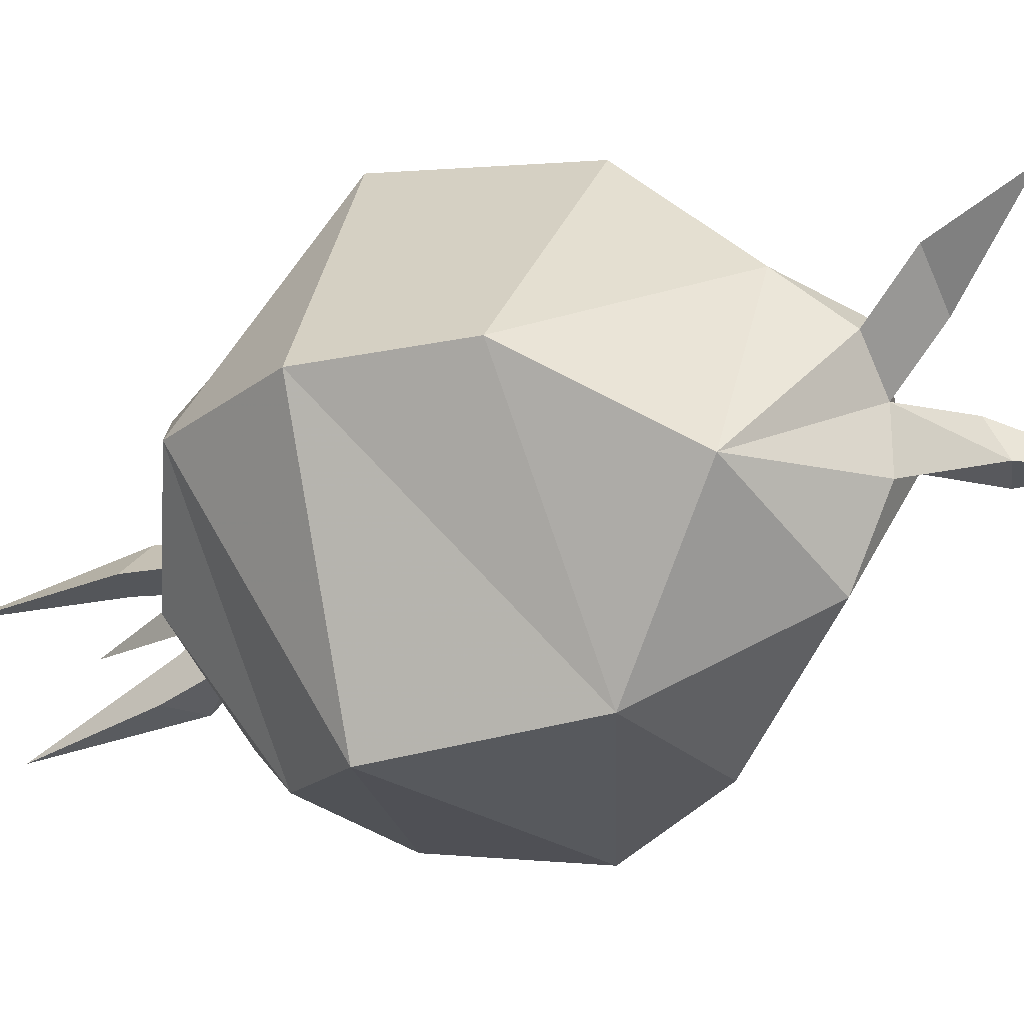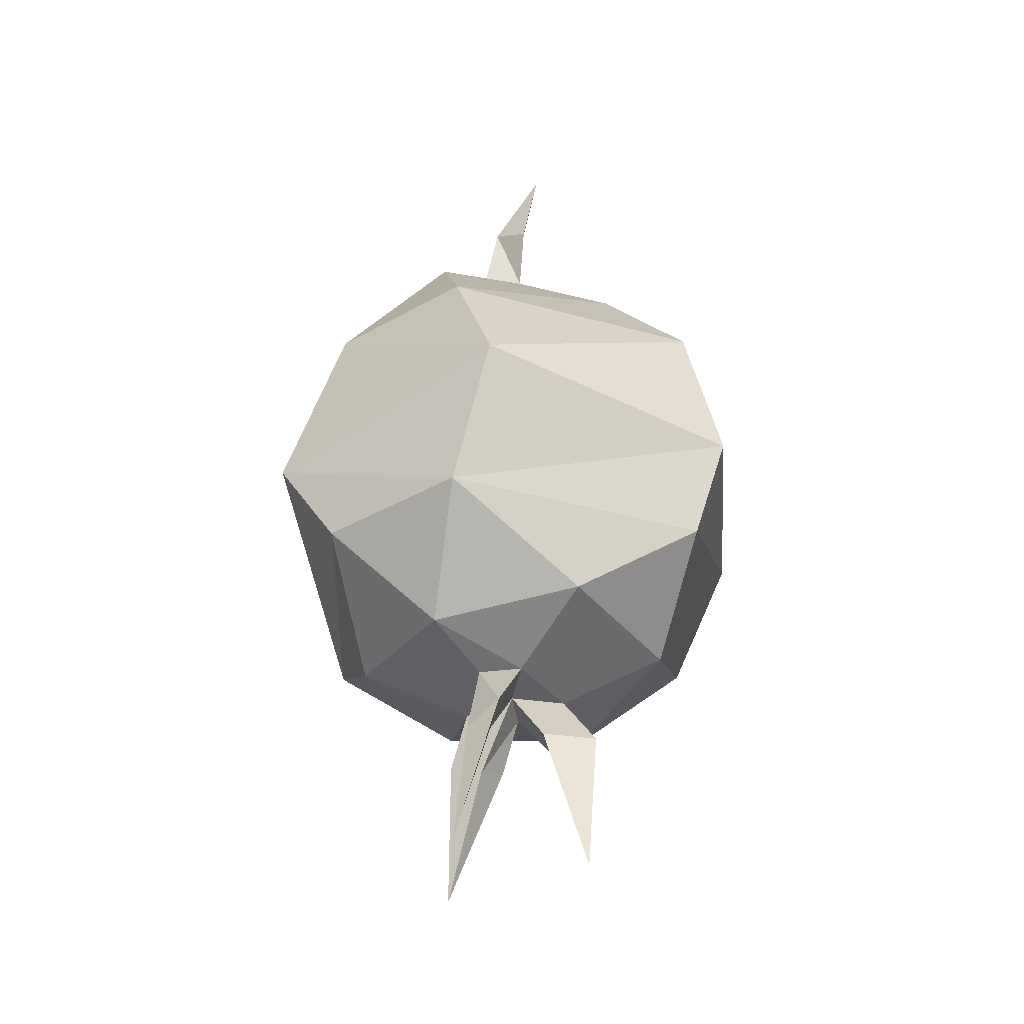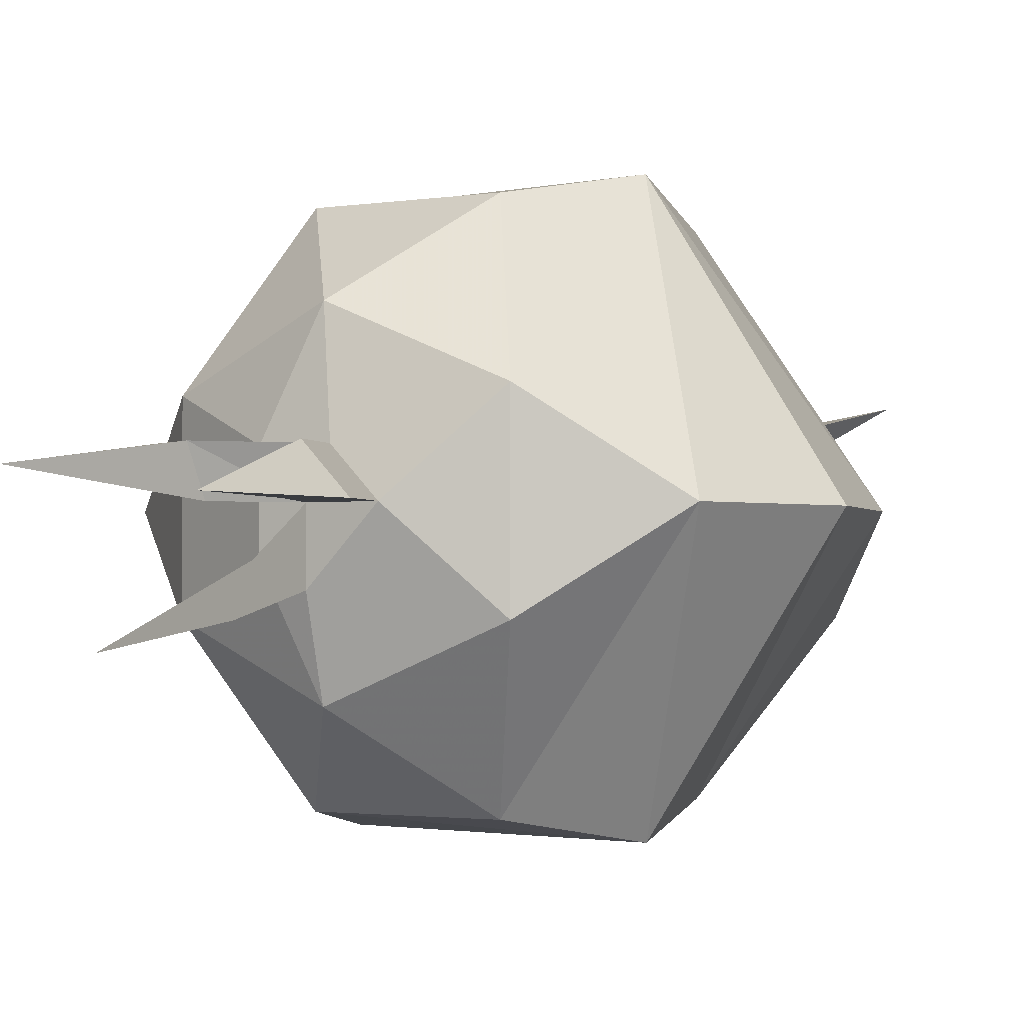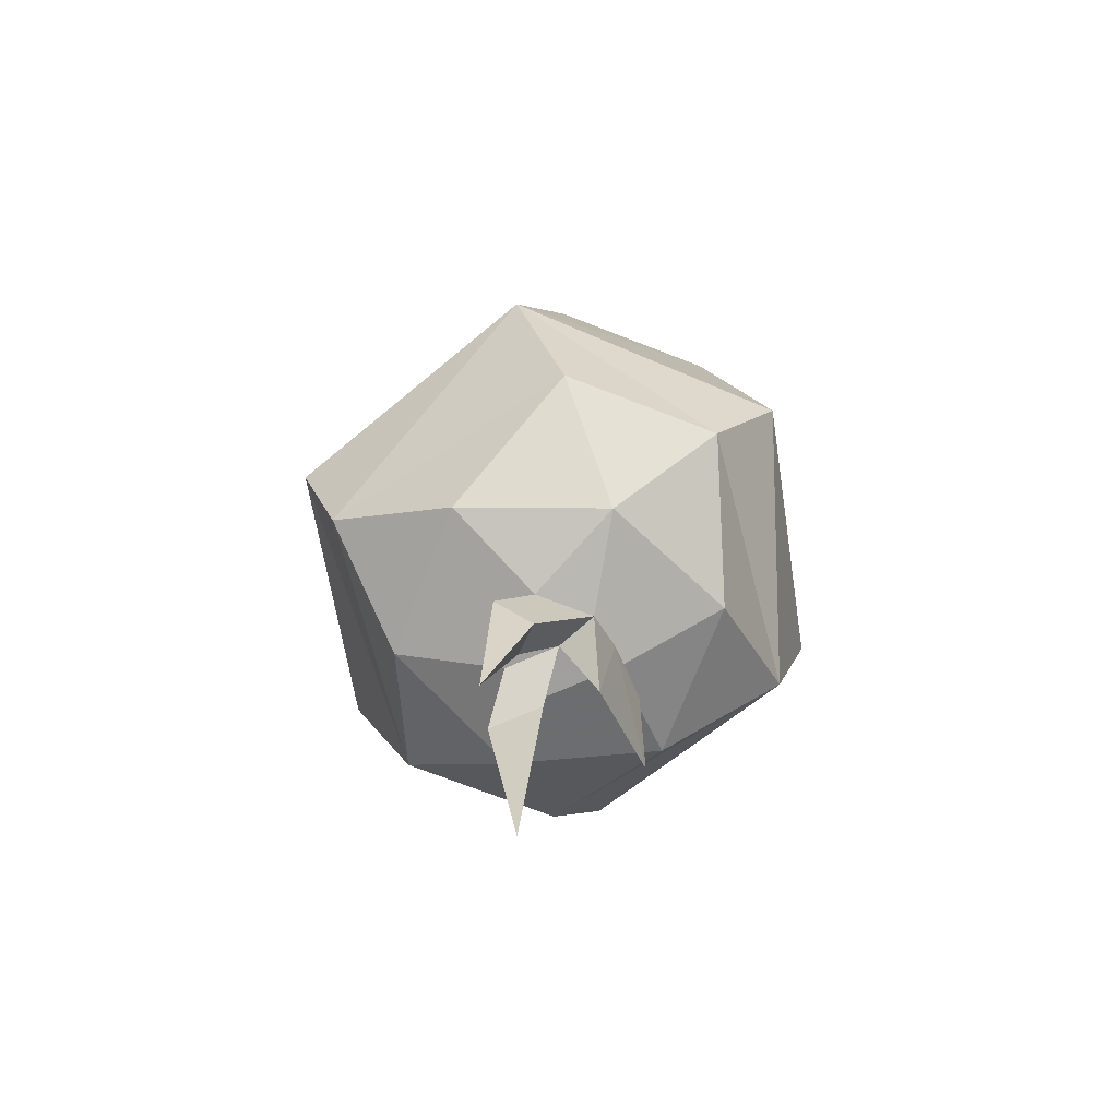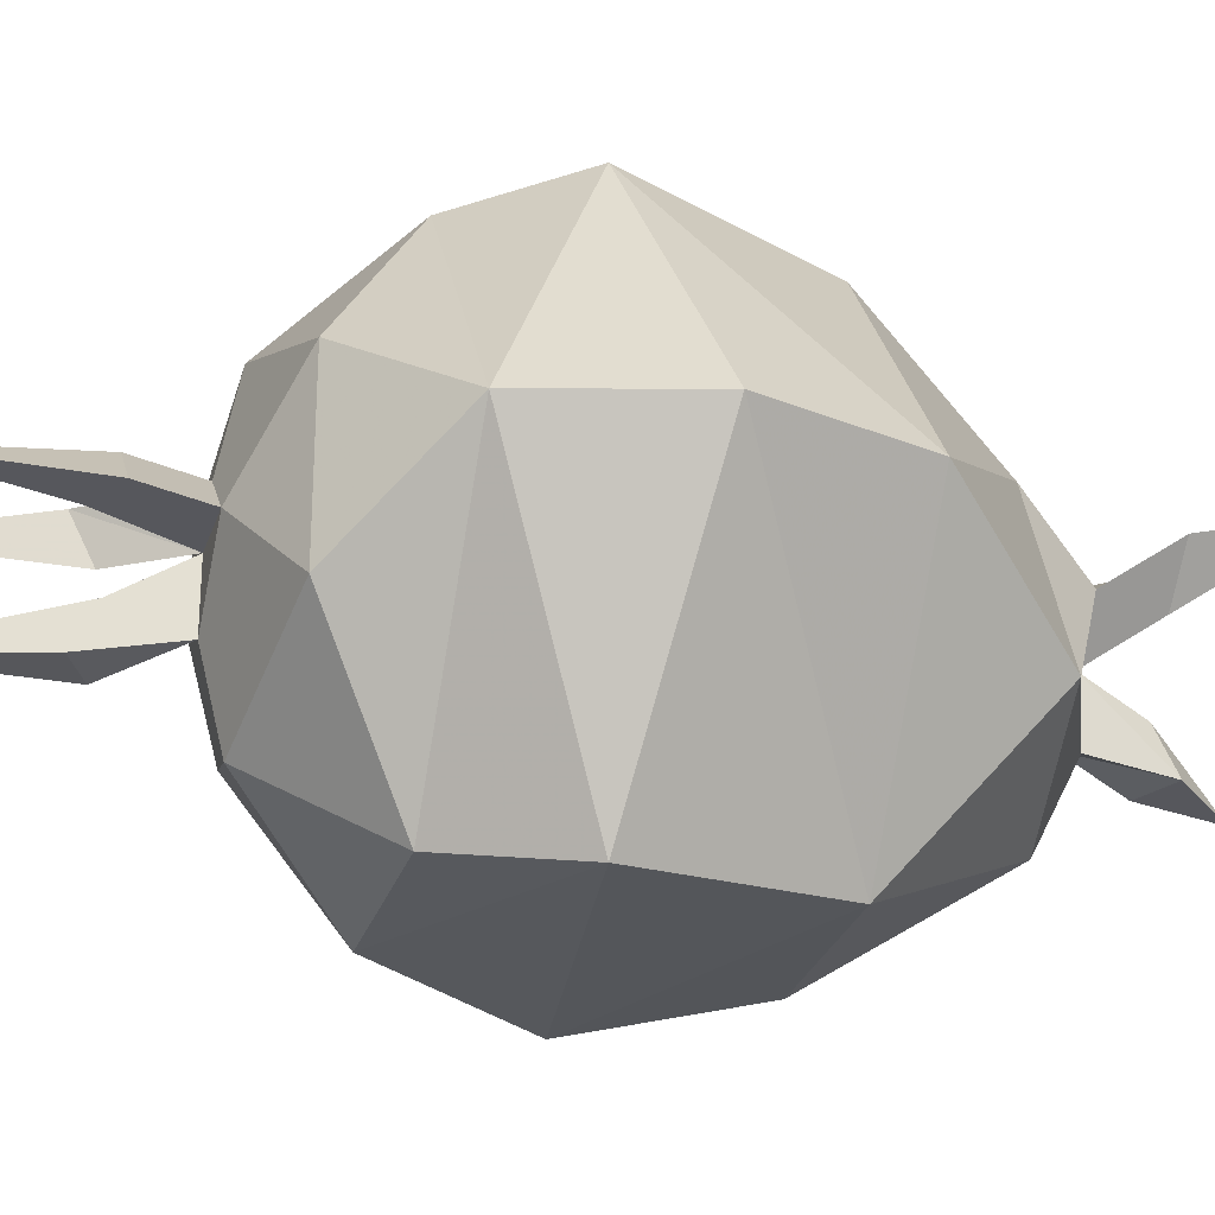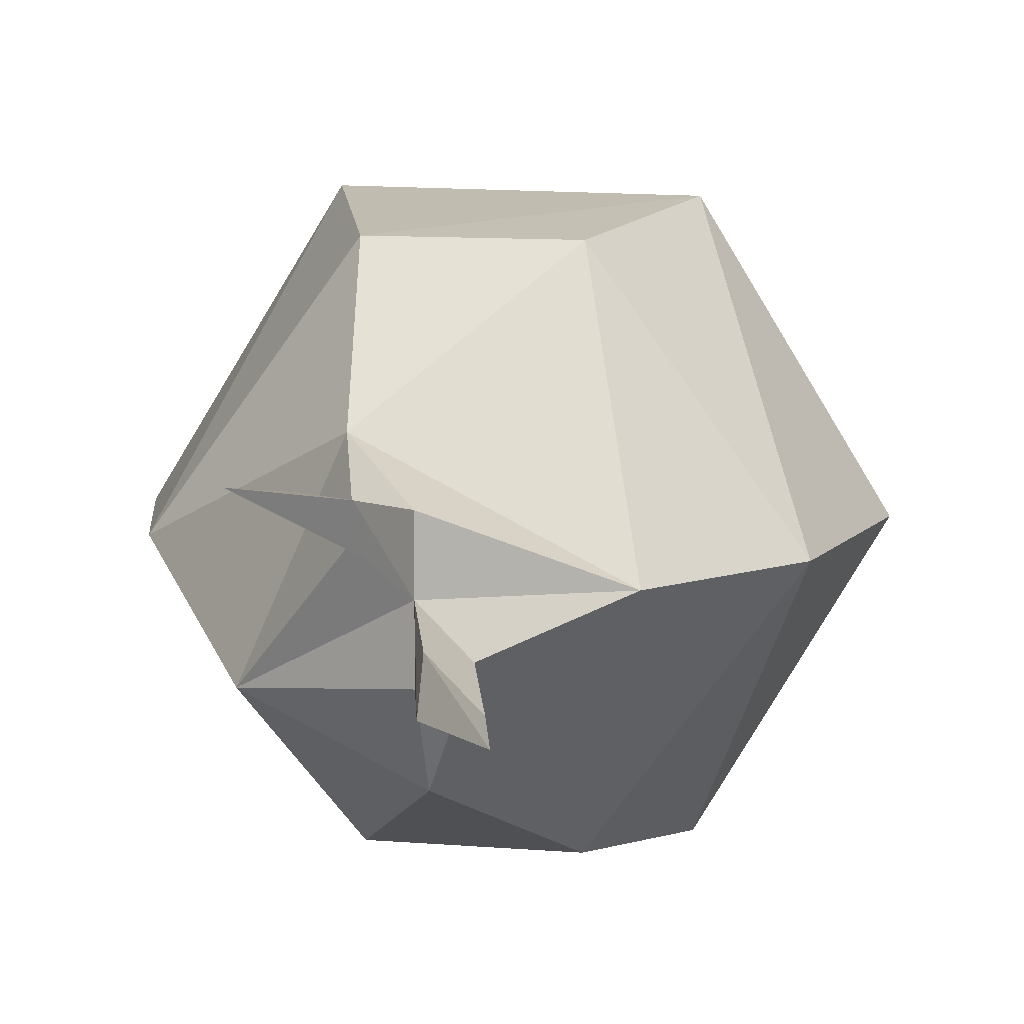
<metadata>
{"format":"obj","ext":"obj","renderer":"f3d","projection":"perspective","resolution":1024,"background":"white","views":[{"elev":-25.4,"azim":124.2,"up":"+Z"},{"elev":-39.5,"azim":-144.9,"up":"+Y"},{"elev":-1.7,"azim":32.7,"up":"+Z"},{"elev":-71.5,"azim":-21.3,"up":"+Y"},{"elev":-27.6,"azim":73.8,"up":"+Z"},{"elev":10.6,"azim":-168.5,"up":"+Z"}]}
</metadata>
<code>
v 0.02344 -0.03906 0.03906
v -0.03125 -0.08594 0.08594
v 0.03125 -0.08594 0.08594
v 0.09375 -0.08594 0
v 0.05469 -0.03906 -0.03125
v 0.01562 -0.01562 0.01562
v 0 -0.01562 0.02344
v -0.05469 -0.03906 0
v -0.09375 -0.08594 0
v -0.05469 -0.1406 0.09375
v 0.05469 -0.1562 0.09375
v 0.1094 -0.1406 0
v 0.03125 -0.08594 -0.08594
v 0 -0.03125 -0.05469
v 0 -0.01562 -0.02344
v 0 -0.01562 0
v 0.007812 0.007812 0.01562
v 0.02344 0.007812 0.03125
v 0.007812 0.01562 0.03125
v -0.01562 -0.01562 -0.01562
v -0.03125 -0.08594 -0.08594
v -0.05469 -0.1406 -0.09375
v -0.1094 -0.1562 0
v -0.09375 -0.1953 0
v -0.03125 -0.1953 0.08594
v 0.03125 -0.1953 0.08594
v 0.09375 -0.1953 0
v 0.05469 -0.1562 -0.09375
v -0.03125 -0.1953 -0.08594
v -0.05469 -0.2266 -0.03125
v -0.05469 -0.2266 0.03125
v 0 -0.2344 0.05469
v 0.05469 -0.2266 0.03125
v 0.05469 -0.2266 -0.03125
v 0.03125 -0.1953 -0.08594
v 0 -0.2344 -0.05469
v -0.01562 -0.2422 -0.01562
v -0.01562 -0.2422 0.01562
v 0.007812 -0.2422 0.01562
v 0.02344 -0.2422 0
v 0 -0.2422 -0.02344
v -0.01562 -0.2656 -0.03125
v 0 -0.2422 0
v -0.01562 -0.2656 0
v -0.03125 -0.2656 0.01562
v -0.01562 -0.2734 0.01562
v 0.01562 -0.2734 0
v 0.01562 -0.2656 0.01562
v 0.03125 -0.2656 0
v 0 -0.2656 -0.01562
v 0 -0.2734 -0.03125
v 0 -0.3281 -0.03906
v -0.03125 -0.3281 0.007812
v 0.03125 -0.3281 0
v -0.007812 0.01562 -0.02344
v -0.007812 0.007812 -0.007812
v -0.02344 0.007812 -0.02344
v -0.03125 0.03906 -0.02344
v 0.03125 0.04688 0.03906
f 1 2 3
f 1 3 4
f 1 4 5
f 1 5 6
f 1 6 7
f 1 7 8
f 1 8 2
f 2 8 9
f 4 13 5
f 5 13 14
f 5 14 15
f 5 15 16
f 5 16 6
f 7 16 8
f 8 16 20
f 8 20 14
f 8 14 21
f 8 21 9
f 13 21 14
f 14 20 15
f 2 9 10
f 2 10 3
f 3 10 11
f 3 11 4
f 4 11 12
f 4 12 13
f 9 21 22
f 9 22 23
f 9 23 10
f 12 28 13
f 13 28 22
f 13 22 21
f 6 16 17
f 6 17 18
f 6 18 19
f 6 19 7
f 7 19 16
f 30 36 37
f 30 37 31
f 31 37 38
f 31 38 32
f 32 38 39
f 32 39 33
f 33 39 40
f 33 40 34
f 34 40 41
f 34 41 36
f 37 36 41
f 37 43 38
f 40 43 41
f 55 56 16
f 55 16 15
f 55 15 20
f 55 20 57
f 55 57 58
f 55 58 56
f 56 58 57
f 56 57 20
f 56 20 16
f 19 17 16
f 17 19 59
f 17 59 18
f 18 59 19
f 10 23 24
f 10 24 25
f 10 25 26
f 10 26 11
f 11 26 27
f 11 27 12
f 12 27 28
f 22 28 29
f 22 29 23
f 23 29 24
f 24 29 30
f 24 30 31
f 24 31 25
f 25 31 32
f 25 32 26
f 26 32 33
f 26 33 27
f 27 33 34
f 27 34 35
f 27 35 28
f 28 35 29
f 29 35 36
f 29 36 30
f 34 36 35
f 37 41 42
f 37 42 43
f 38 43 44
f 38 44 45
f 38 45 39
f 39 45 46
f 39 46 43
f 39 43 47
f 39 47 48
f 39 48 40
f 40 48 49
f 40 49 43
f 41 43 50
f 41 50 51
f 41 51 42
f 42 50 43
f 43 46 44
f 43 49 47
f 42 51 52
f 42 52 50
f 44 46 53
f 44 53 45
f 45 53 46
f 51 50 52
f 47 49 54
f 47 54 48
f 48 54 49

</code>
